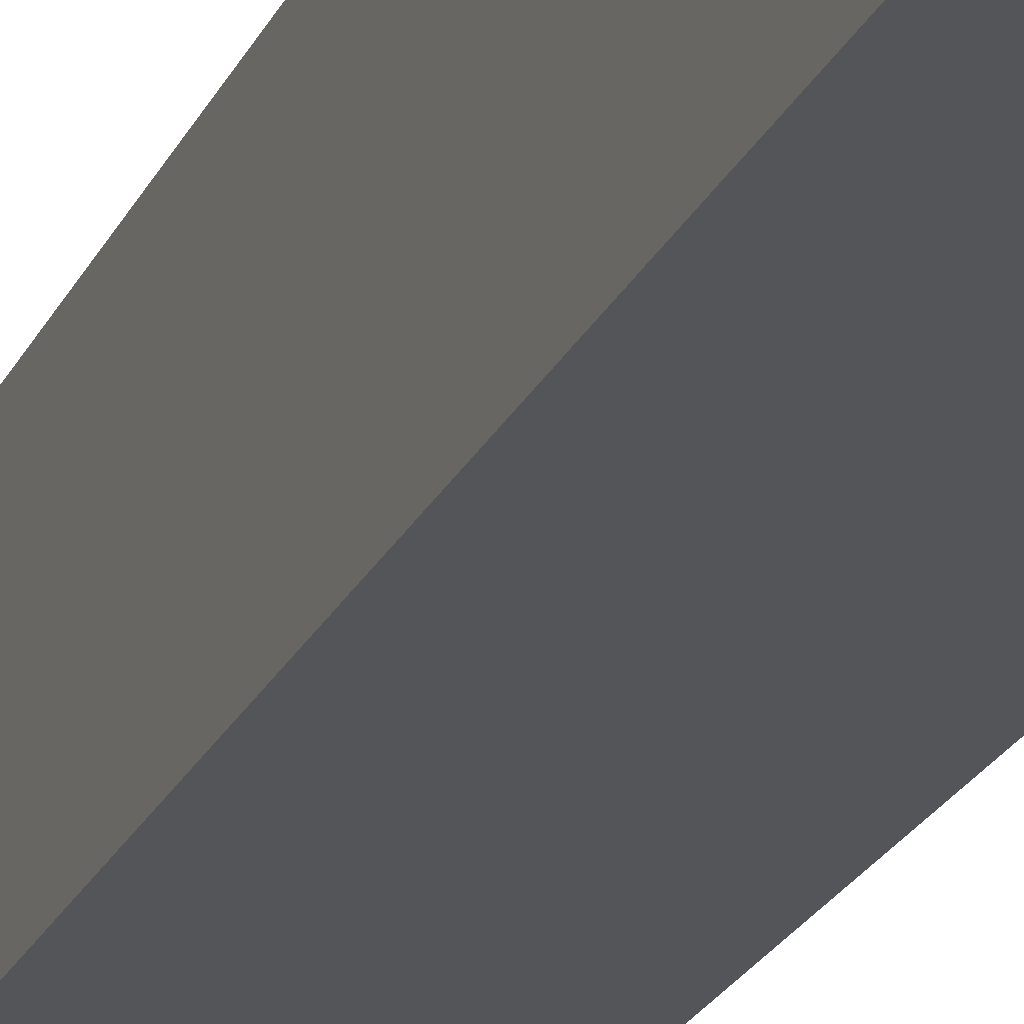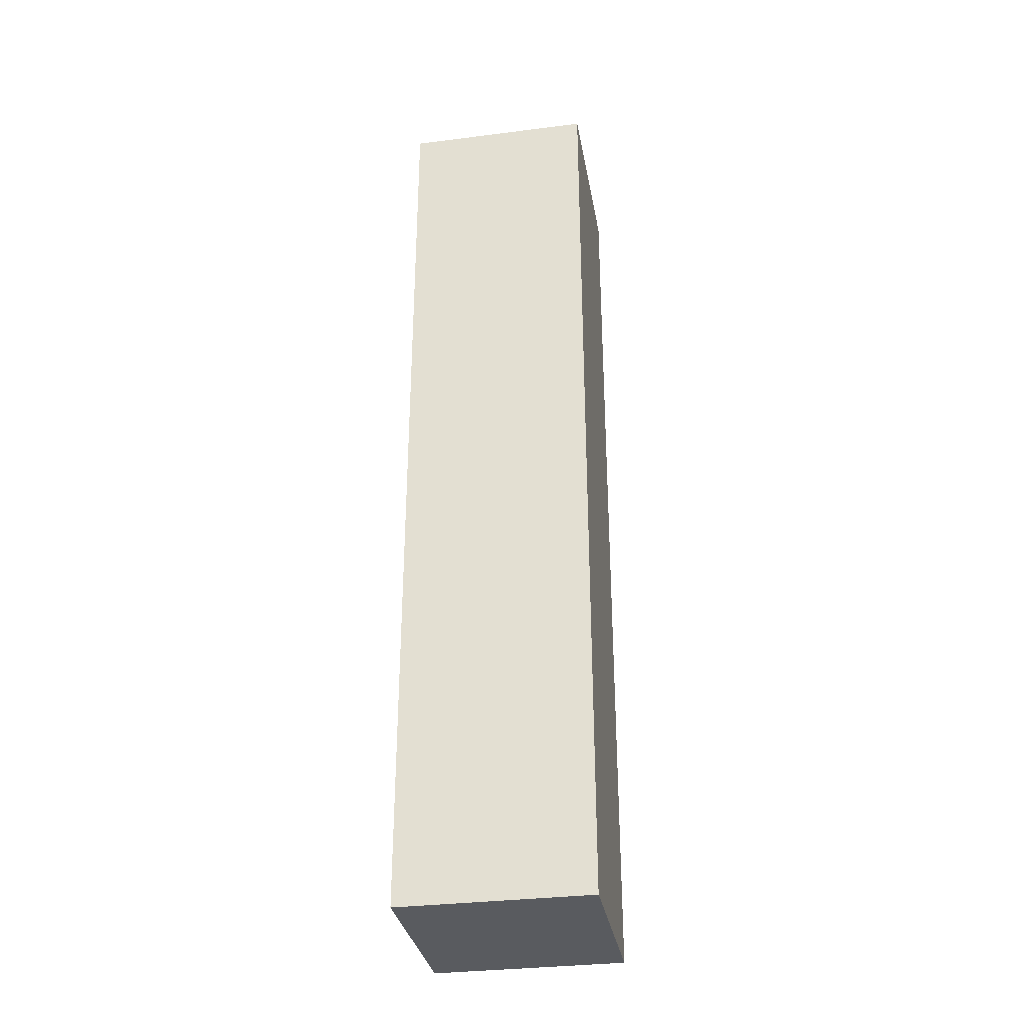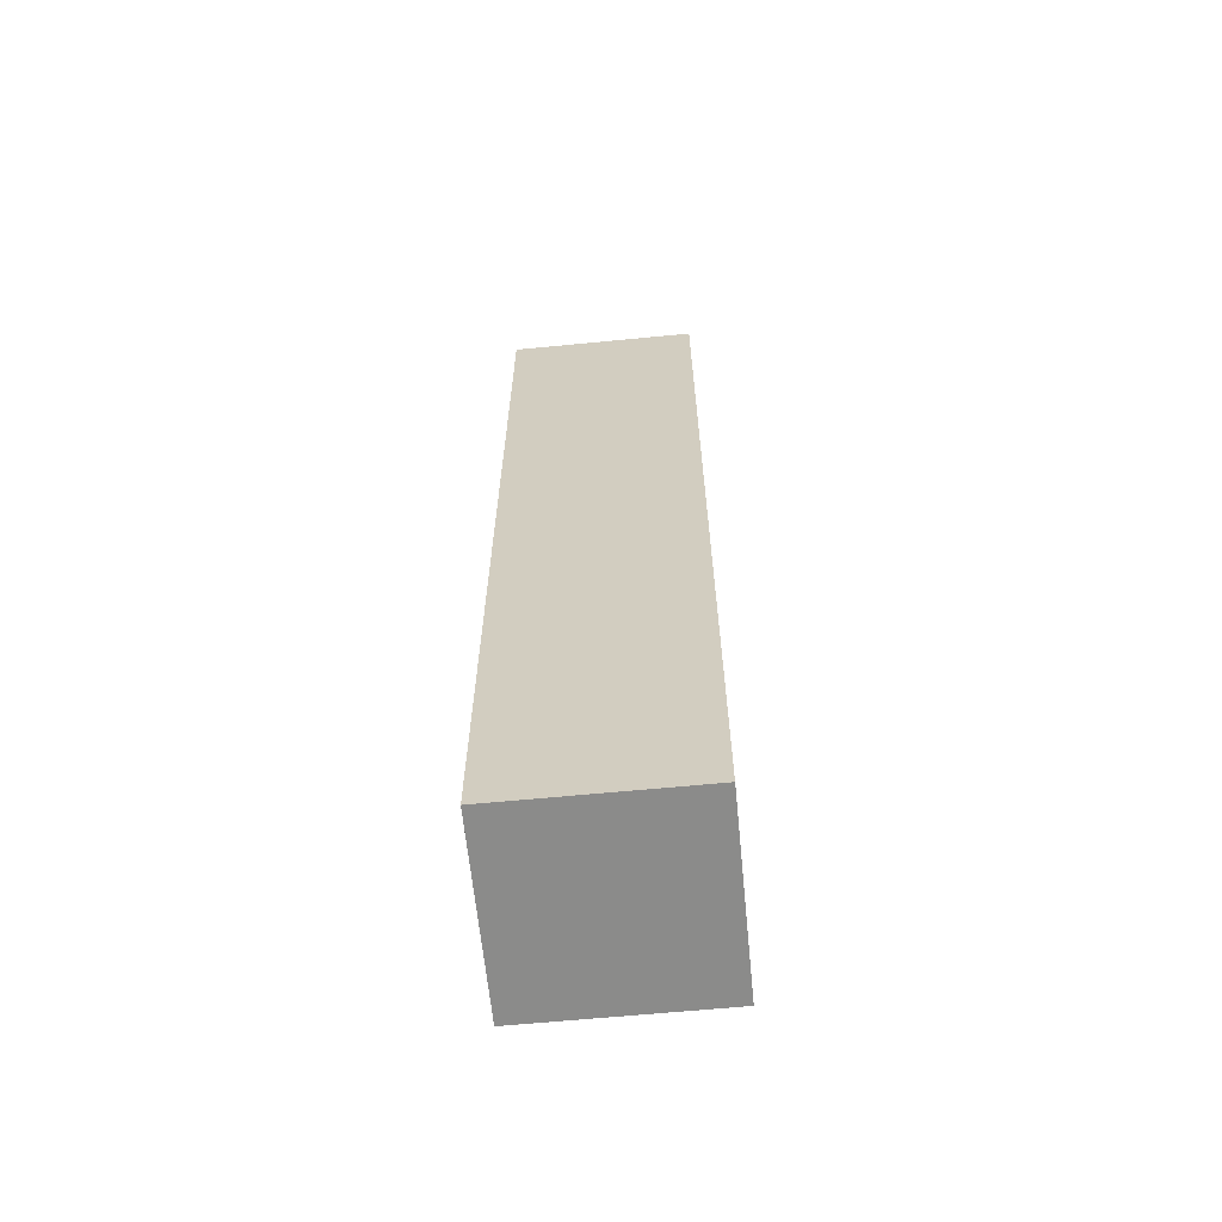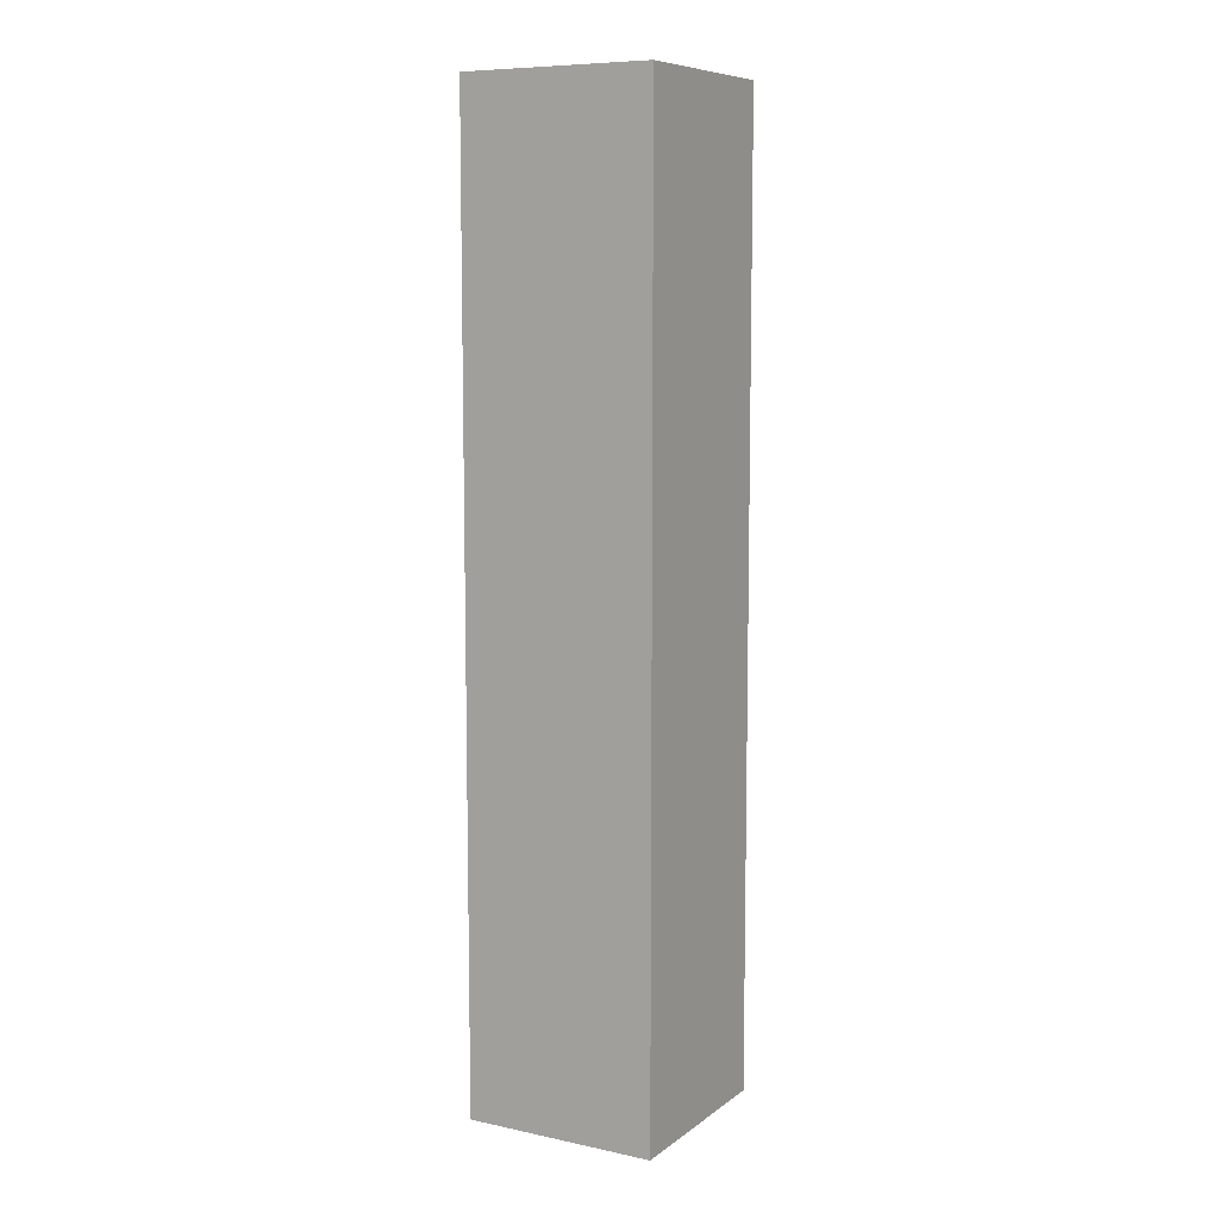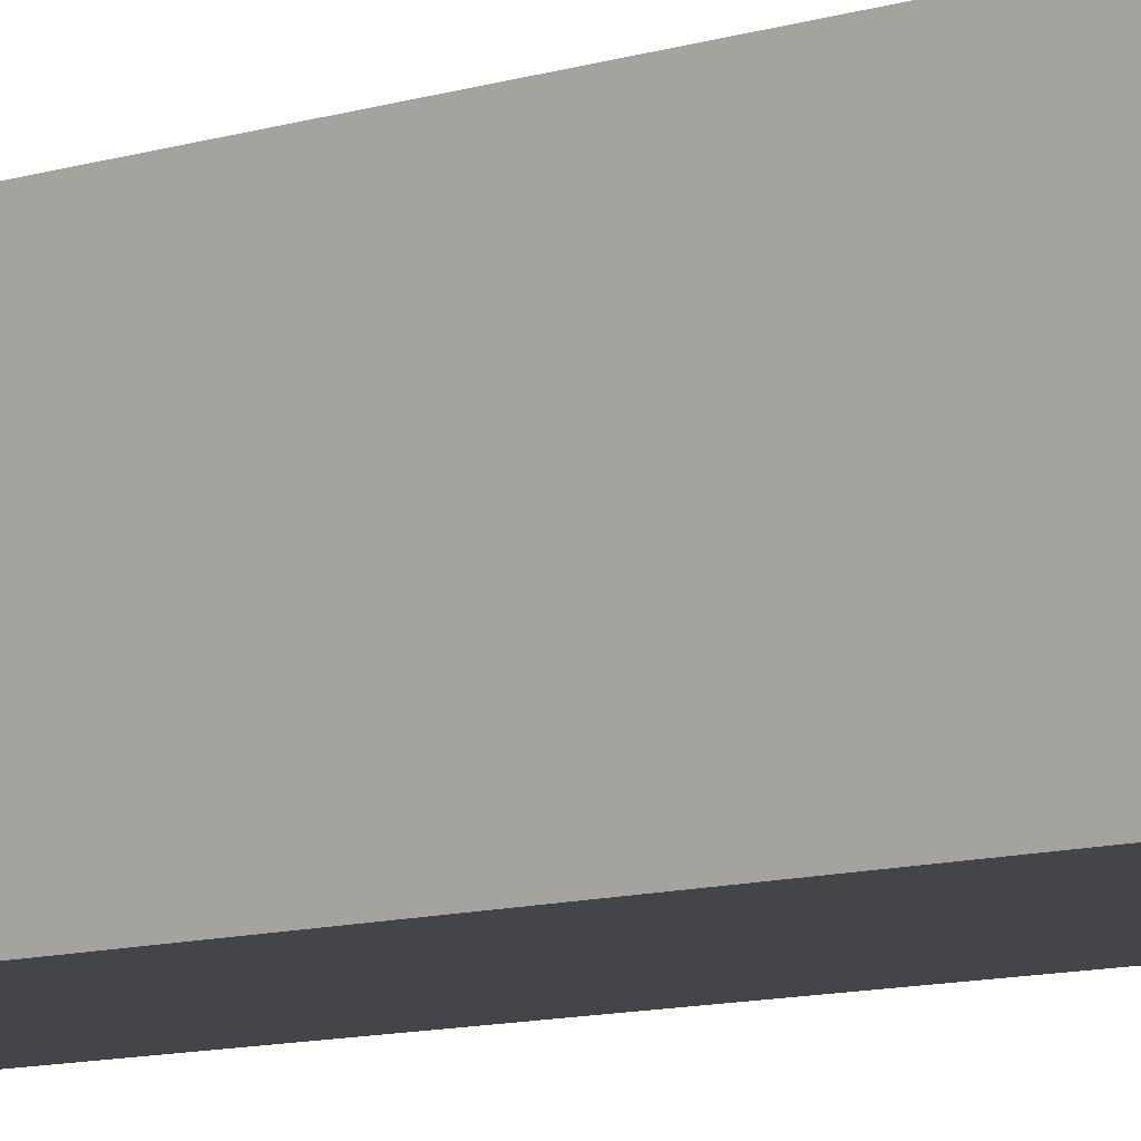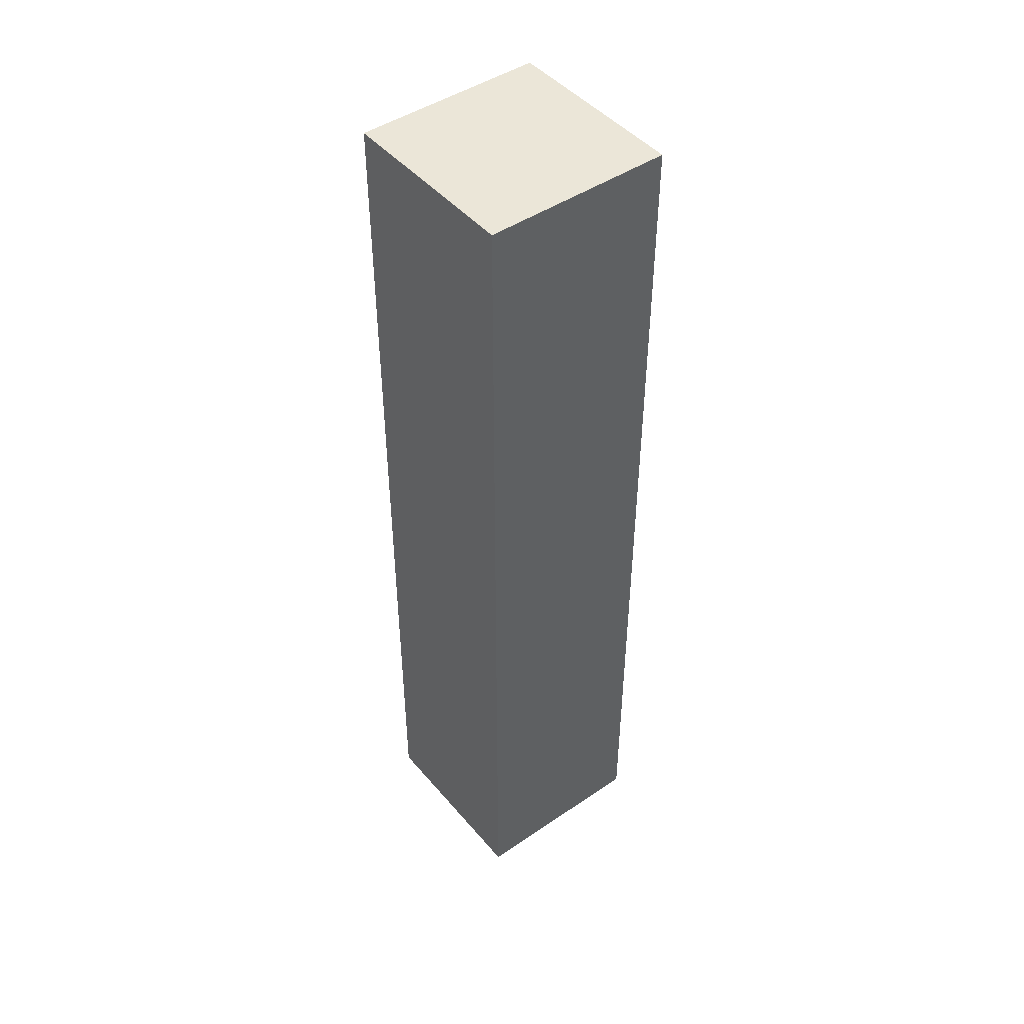
<metadata>
{"format":"obj","ext":"obj","renderer":"f3d","projection":"perspective","resolution":1024,"background":"white","views":[{"elev":-24.1,"azim":-20.8,"up":"+Y"},{"elev":-32.7,"azim":100.0,"up":"+Z"},{"elev":-63.7,"azim":-174.4,"up":"+Z"},{"elev":8.6,"azim":-60.6,"up":"+Z"},{"elev":-9.0,"azim":132.1,"up":"+Y"},{"elev":46.2,"azim":-37.8,"up":"+Z"}]}
</metadata>
<code>
v -0.02 -0.02 0
v -0.02 0.02 0
v 0.02 0.02 0
v 0.02 -0.02 0
v -0.02 -0.02 0.2
v -0.02 0.02 0.2
v 0.02 0.02 0.2
v 0.02 -0.02 0.2
f 5 6 2
f 6 7 3
f 7 8 4
f 8 5 1
f 1 2 3
f 8 7 6
f 1 5 2
f 2 6 3
f 3 7 4
f 4 8 1
f 4 1 3
f 5 8 6

</code>
